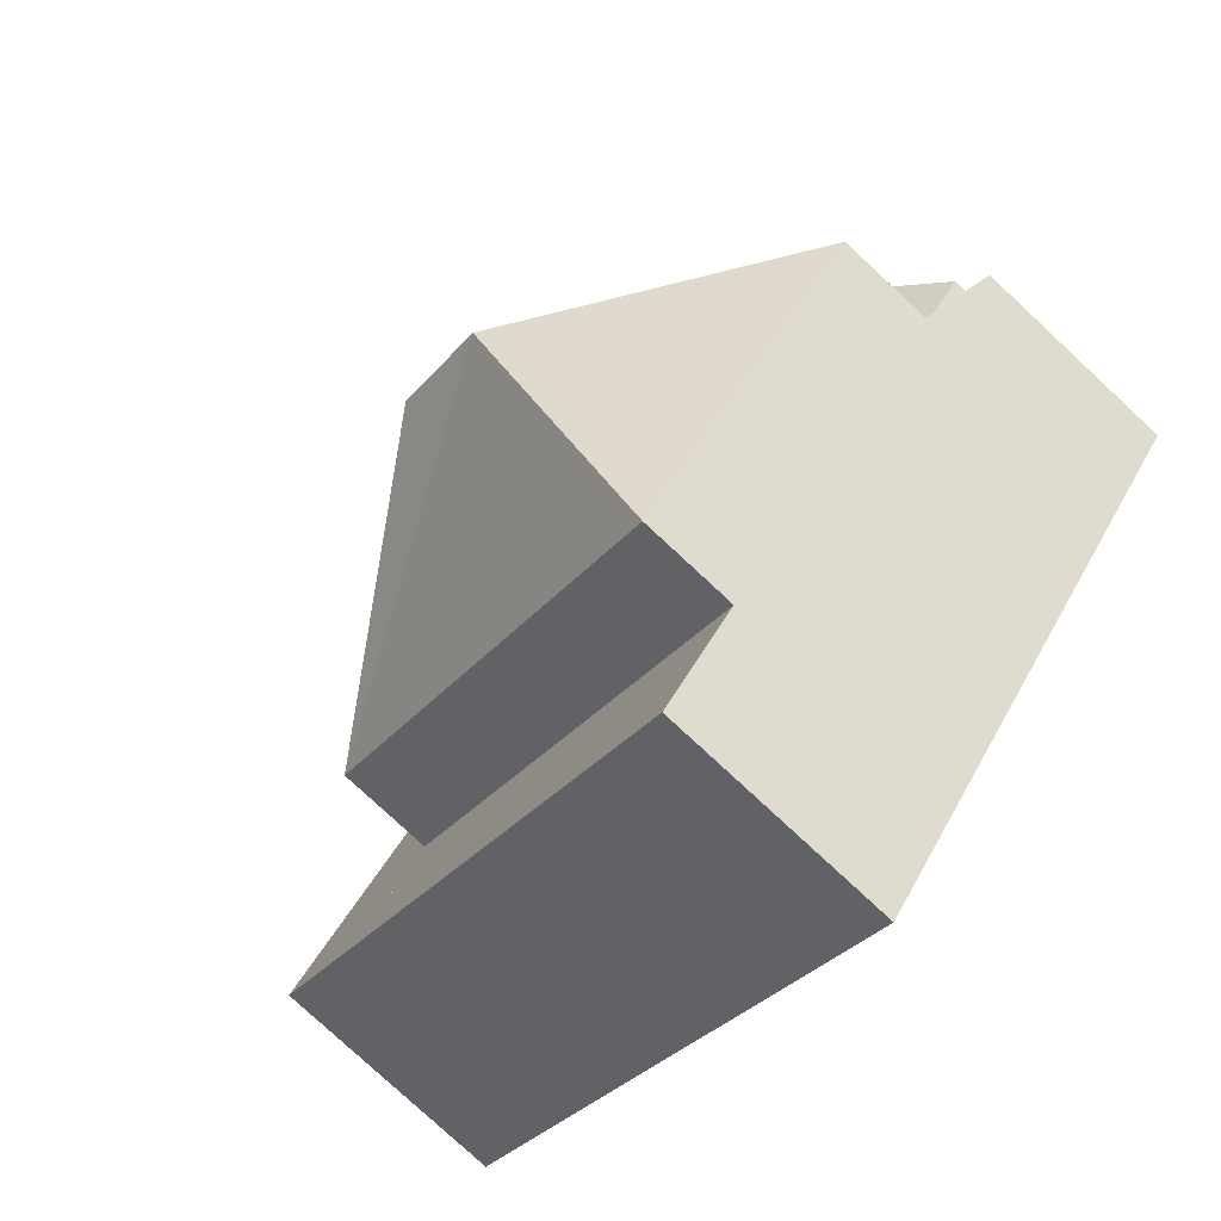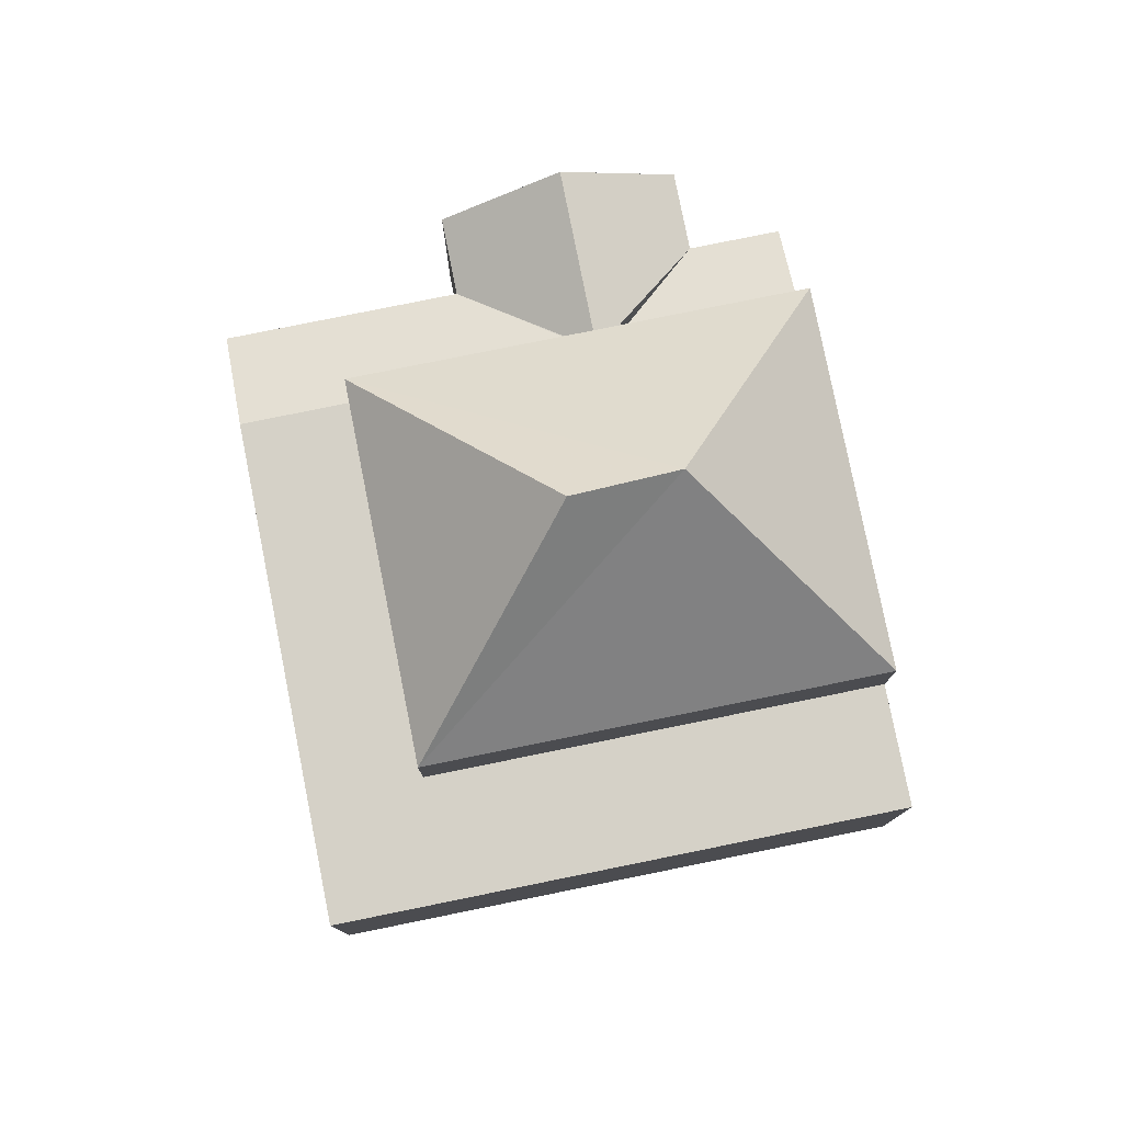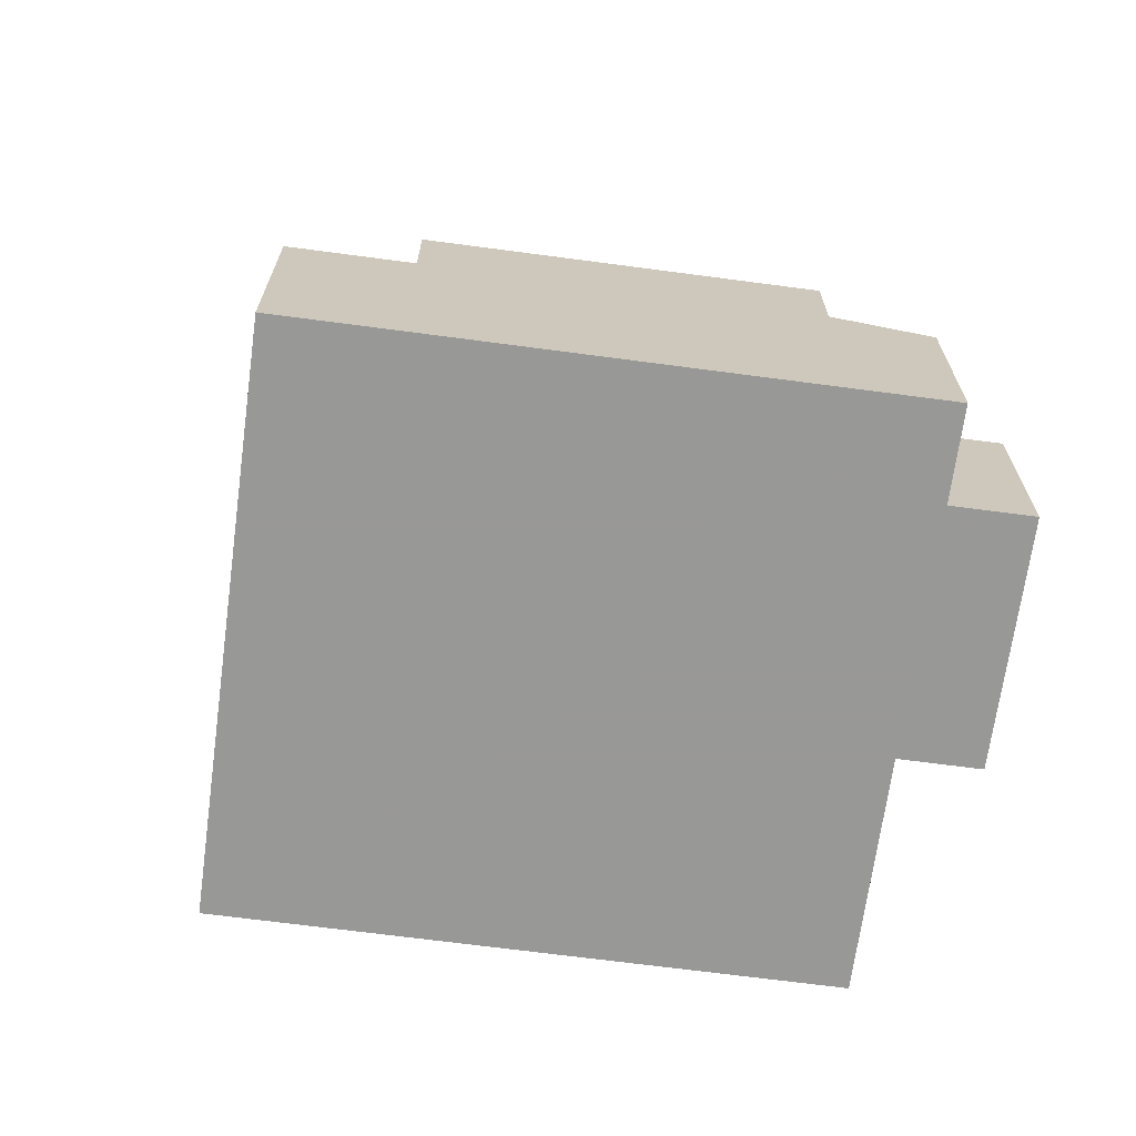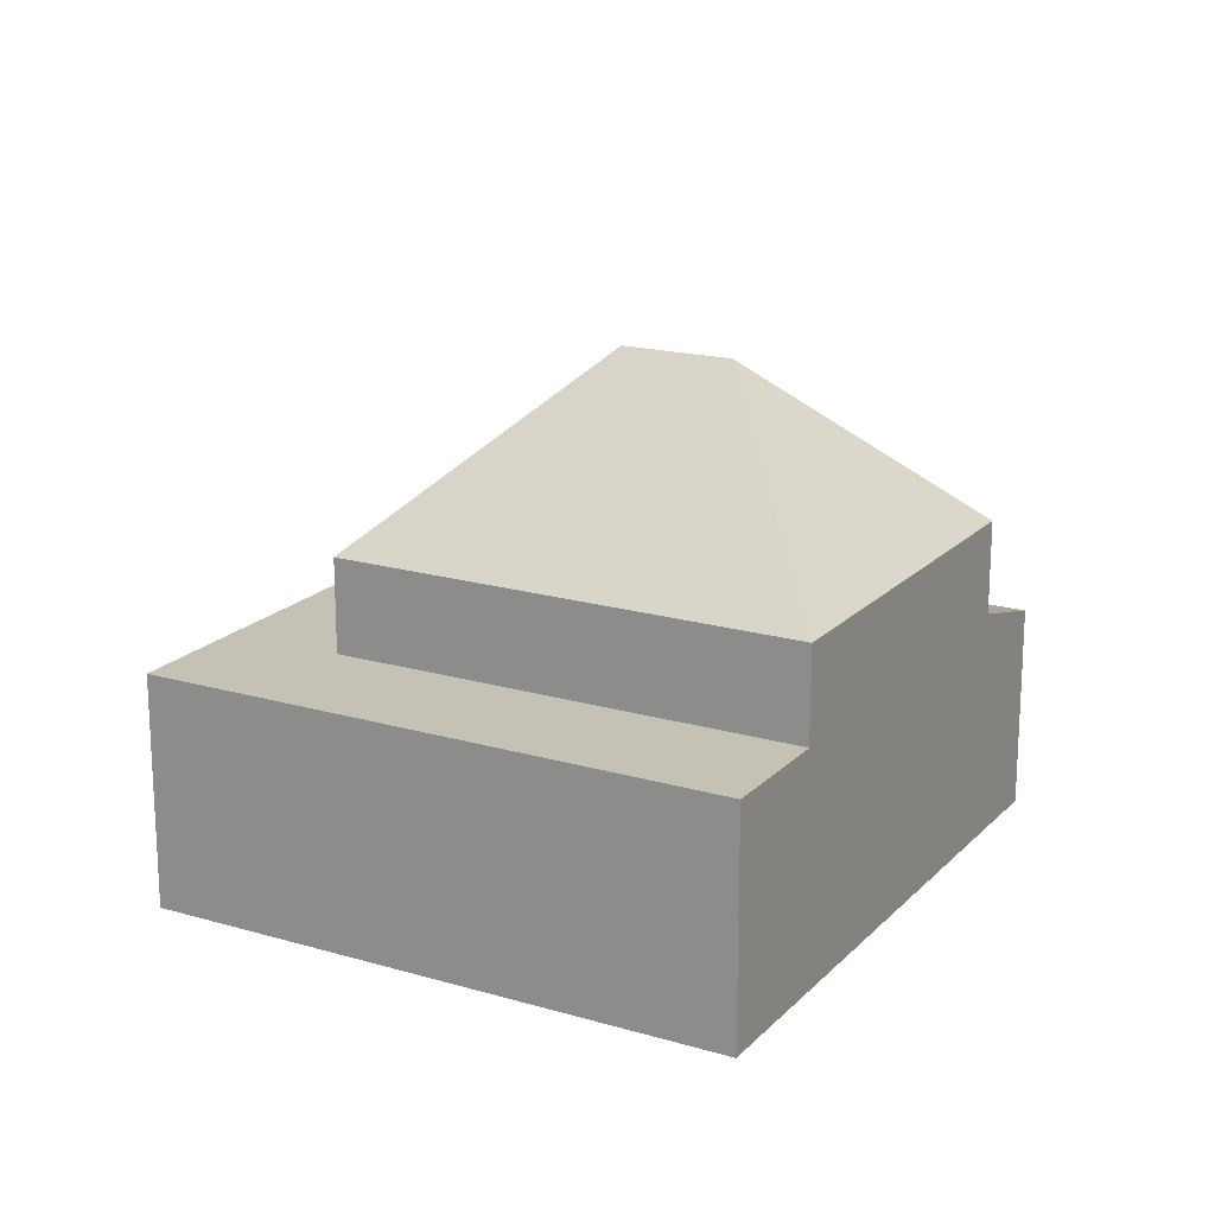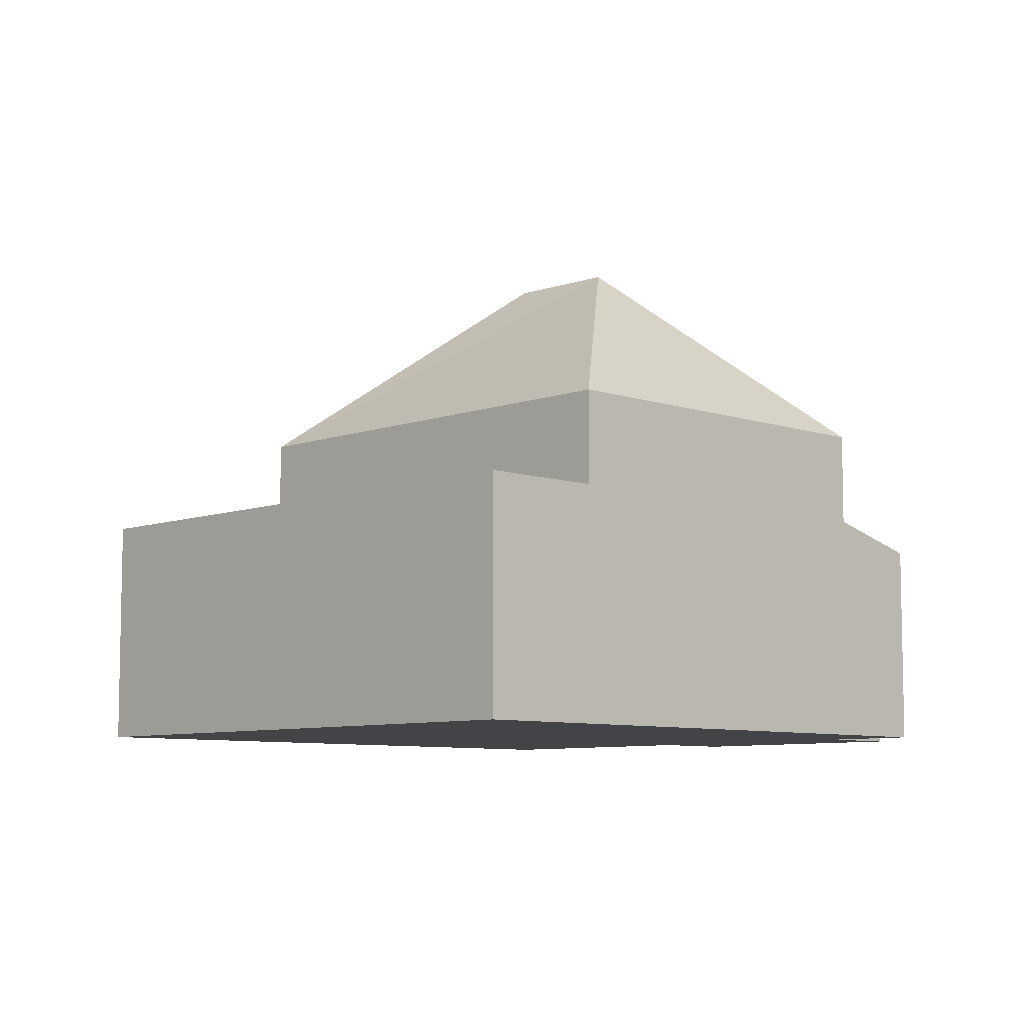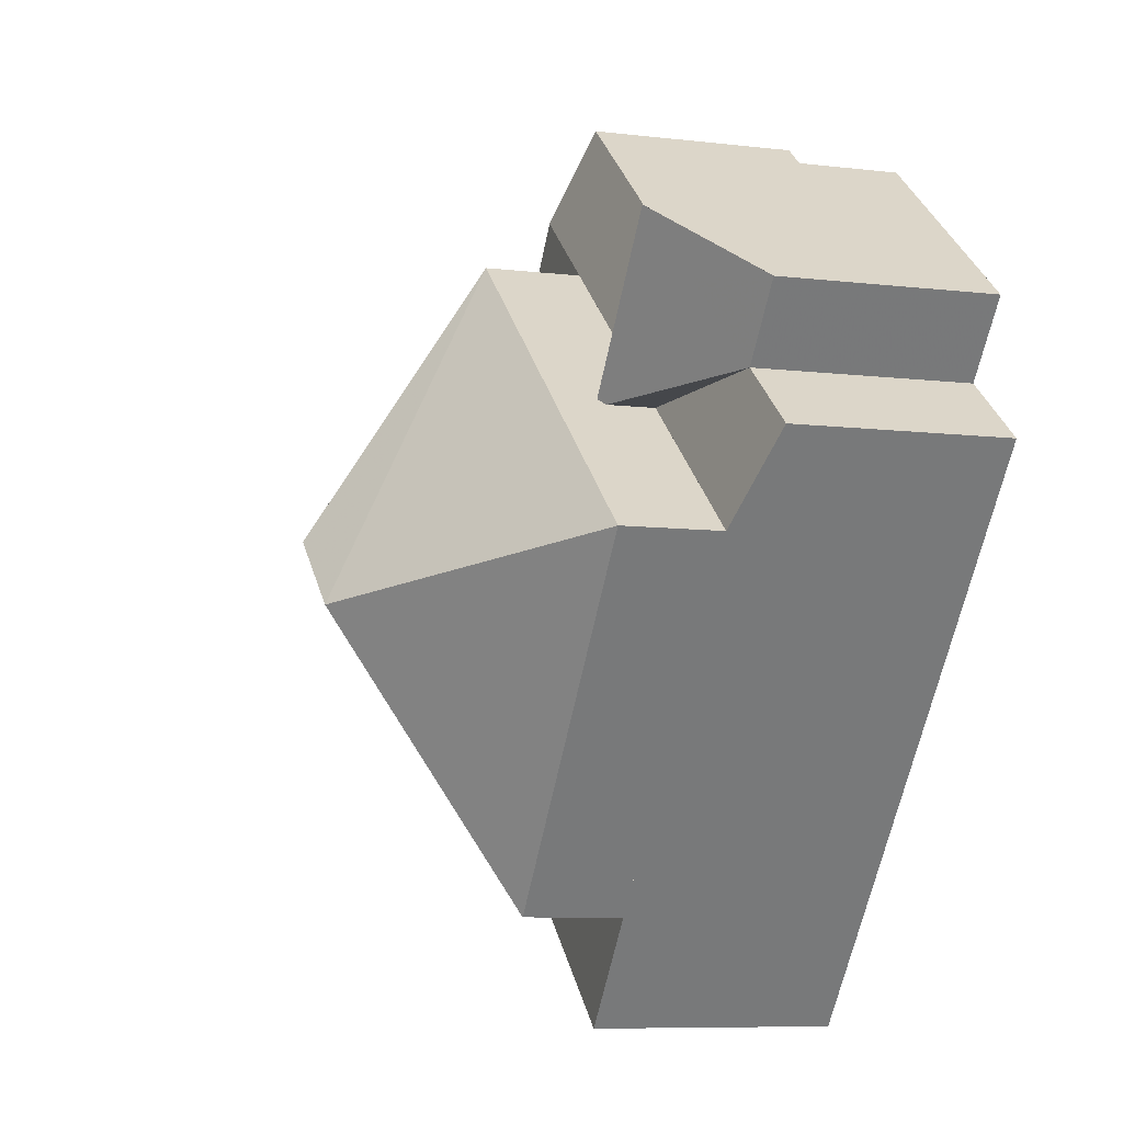
<metadata>
{"format":"obj","ext":"obj","renderer":"f3d","projection":"perspective","resolution":1024,"background":"white","views":[{"elev":-78.8,"azim":-132.9,"up":"+Z"},{"elev":79.2,"azim":129.5,"up":"+Y"},{"elev":-68.5,"azim":-136.8,"up":"+Y"},{"elev":18.7,"azim":170.2,"up":"+Y"},{"elev":-7.8,"azim":-173.3,"up":"+Y"},{"elev":-8.1,"azim":-108.3,"up":"+Z"}]}
</metadata>
<code>
v -319.5 6.458 -316.2
v -324.6 3.011 -315.4
v -317.4 3.011 -309.6
v -317.8 6.458 -314.9
v -312.5 3.011 -315.6
v -319.7 3.011 -321.4
v -315.6 1.201 -308.1
v -317.4 1.201 -309.6
v -321.5 1.201 -312.8
v -320.6 0.688 -309.6
v -316.9 0.688 -306.6
v -324.4 0.688 -312.7
v -324.6 1.201 -315.4
v -325.9 0.688 -313.9
v -321.7 0.688 -308.3
v -321.2 2.201 -312.8
v -323.6 2.201 -309.9
v -325.5 0.688 -311.4
g CityEngineMaterial_38
f 1 2 3 4
f 1 4 5 6
f 5 4 3
f 2 1 6
f 7 8 9 10 11
f 12 9 13 14
f 15 10 16 17
f 17 16 12 18
v -323.6 2.201 -309.9
v -322.3 1.213 -308.9
v -324.8 1.213 -310.9
g CityEngineMaterial_235
f 21 20 19
v -318.2 1.201 -323.3
v -309.2 1.201 -316
v -309.2 -3.287 -316
v -318.2 -3.287 -323.3
v -312.5 1.201 -315.6
v -319.7 1.201 -321.4
v -319.7 3.011 -321.4
v -312.5 3.011 -315.6
g CityEngineMaterial_139
f 22 23 24 25
f 26 27 28 29
v -324.4 -3.287 -312.7
v -325.9 -3.287 -313.9
v -318.2 -3.287 -323.3
v -309.2 -3.287 -316
v -316.9 -3.287 -306.6
v -321.7 -3.287 -308.3
v -325.5 -3.287 -311.4
v -320.6 -3.287 -309.6
v -309.2 1.201 -316
v -311 1.201 -317.5
v -317.4 1.201 -309.6
v -315.6 1.201 -308.1
v -318.2 1.201 -323.3
v -319.7 1.201 -321.4
v -312.5 1.201 -315.6
g CityEngineMaterial_234
f 30 31 32 33 34
f 35 36 30 37
f 38 39 40 41
f 42 43 44 39
v -325.9 0.688 -313.9
v -325.9 -3.287 -313.9
v -324.4 -3.287 -312.7
v -324.4 0.688 -312.7
v -325.5 0.688 -311.4
v -325.5 -3.287 -311.4
v -321.7 -3.287 -308.3
v -321.7 0.688 -308.3
v -322.3 1.213 -308.9
v -324.8 1.213 -310.9
v -320.6 0.688 -309.6
v -320.6 -3.287 -309.6
v -316.9 -3.287 -306.6
v -316.9 0.688 -306.6
v -317.4 1.201 -309.6
v -317.4 3.011 -309.6
v -324.6 3.011 -315.4
v -324.6 1.201 -315.4
v -321.5 1.201 -312.8
v -315.6 1.201 -308.1
v -309.2 -3.287 -316
v -309.2 1.201 -316
v -312.5 1.201 -315.6
v -312.5 3.011 -315.6
v -318.2 1.201 -323.3
v -318.2 -3.287 -323.3
v -319.7 3.011 -321.4
v -319.7 1.201 -321.4
v -321.2 2.201 -312.8
g CityEngineMaterial_233
f 45 46 47 48
f 49 50 51 52 53 54
f 55 56 57 58
f 59 60 61 62 63
f 64 58 57 65 66
f 59 67 68 60
f 62 69 70 46 45
f 71 72 62 61
f 51 56 55 52
f 49 48 47 50
f 63 48 73

</code>
